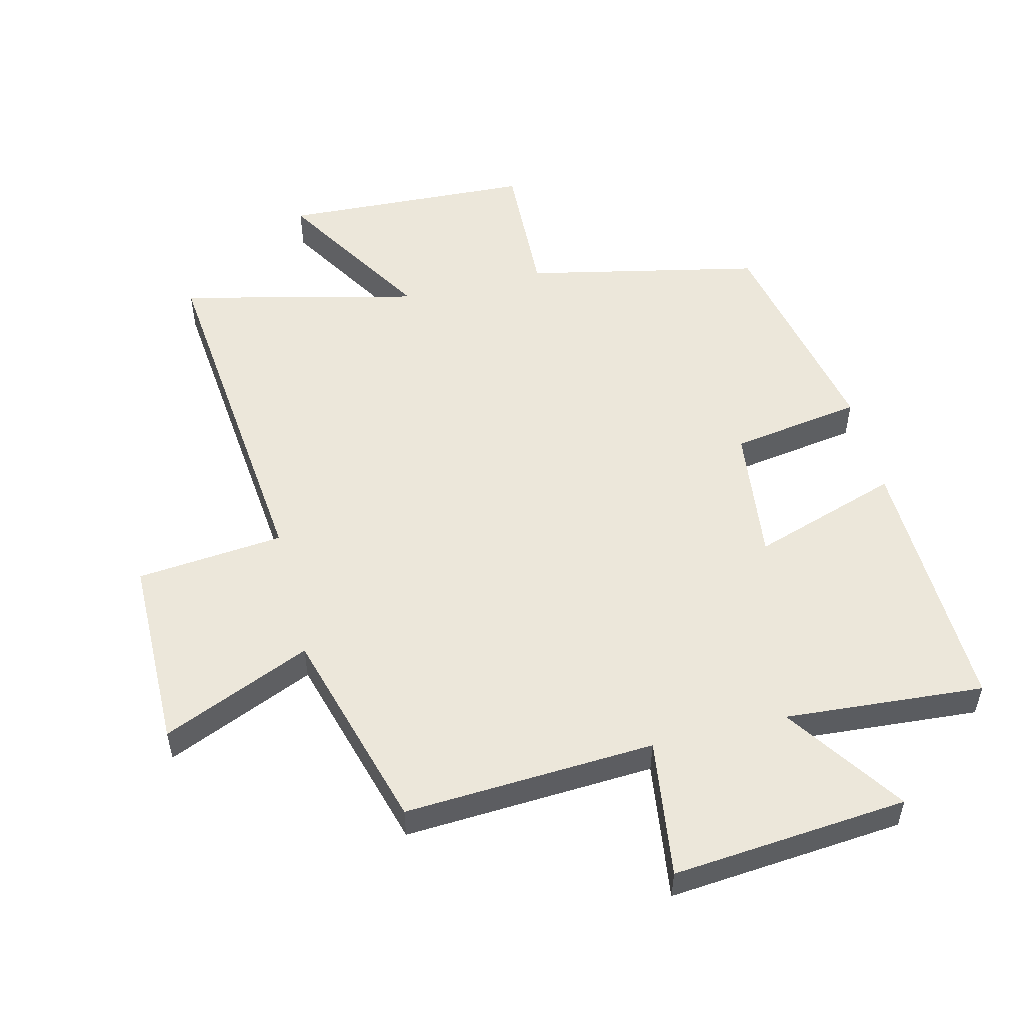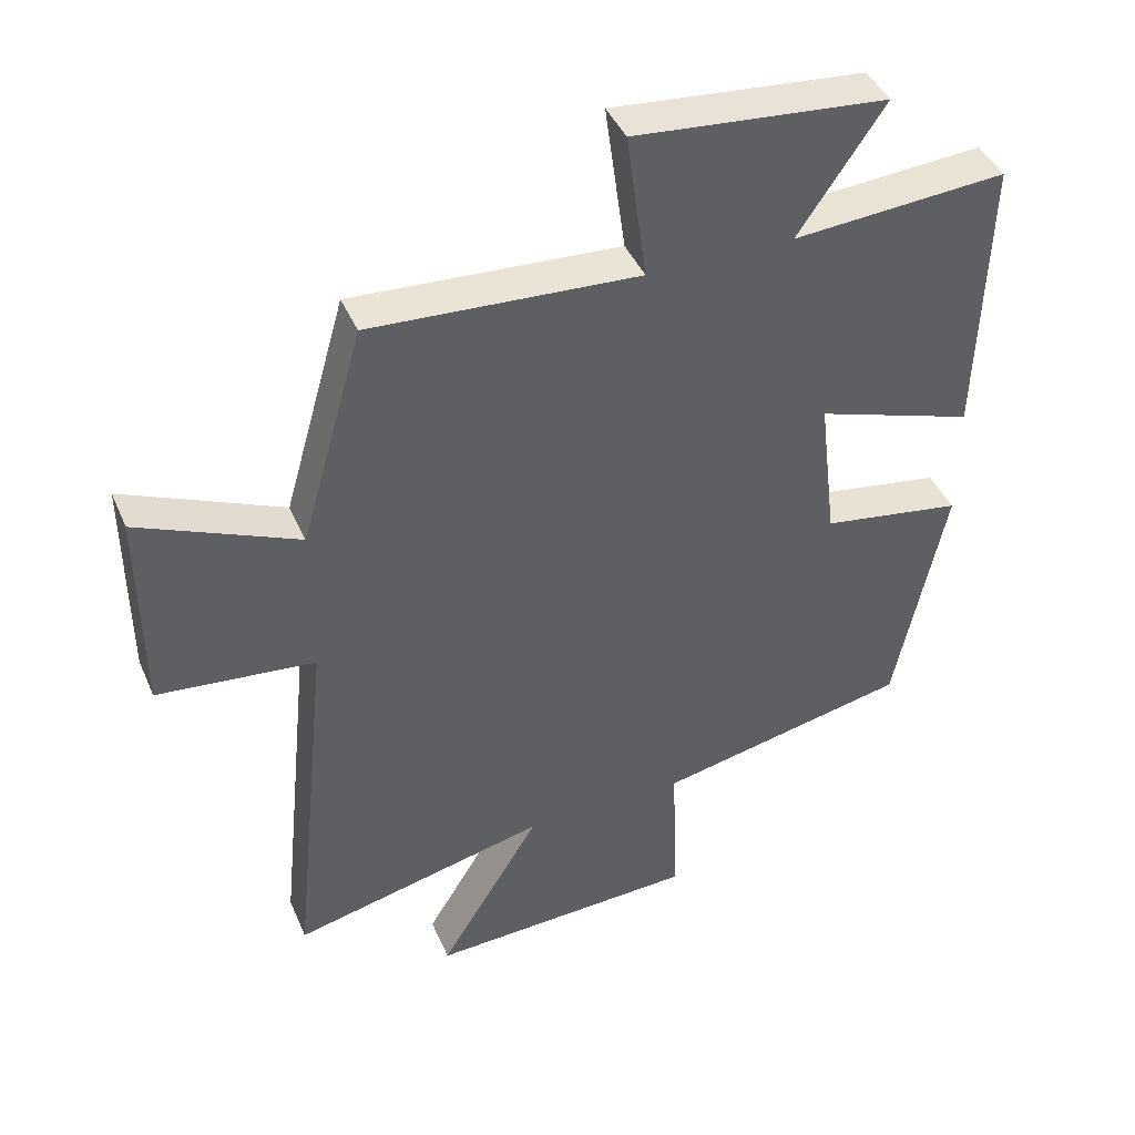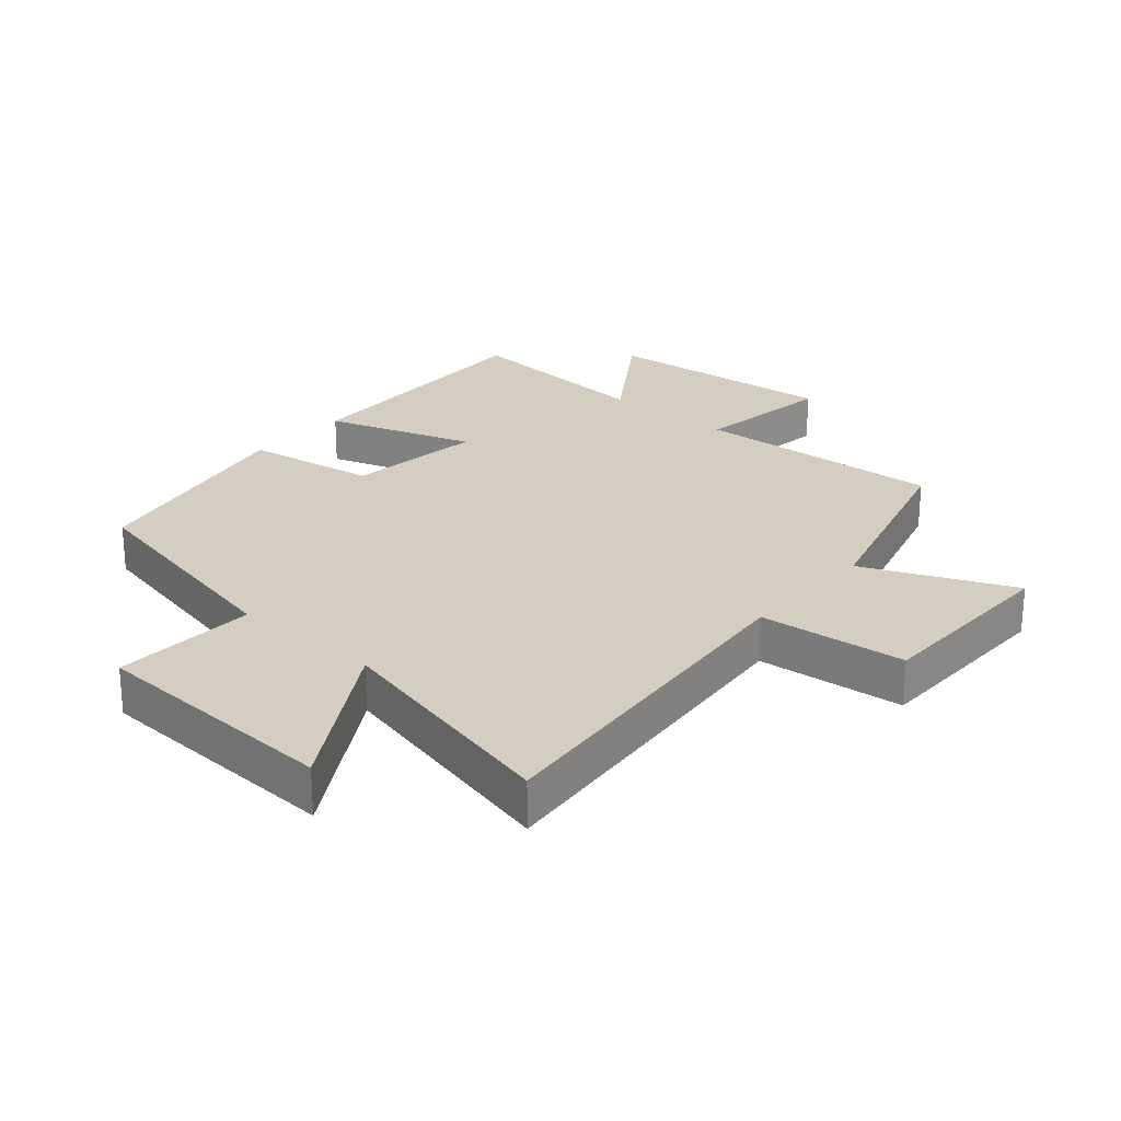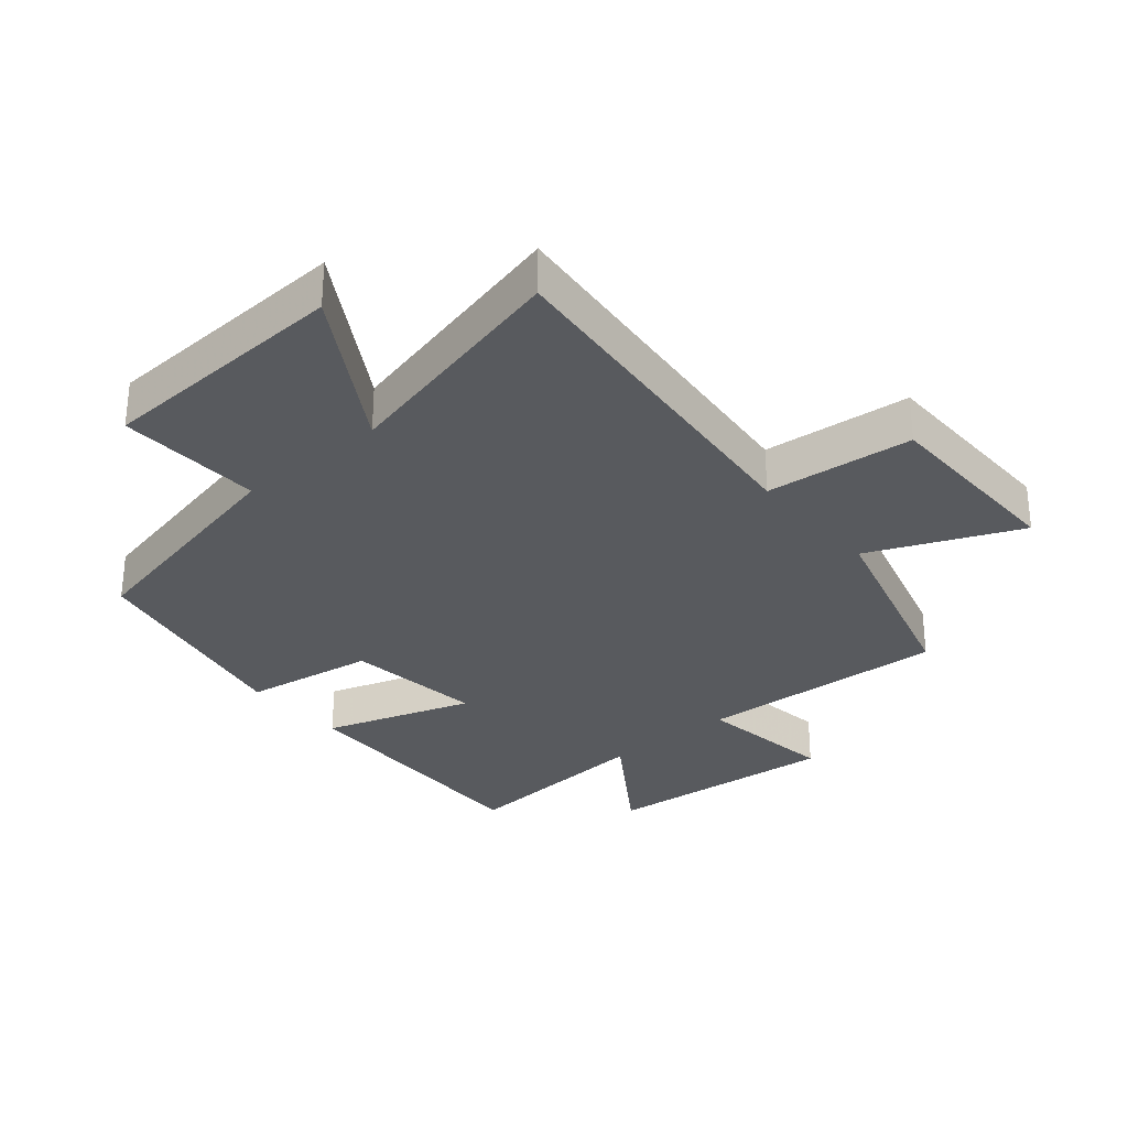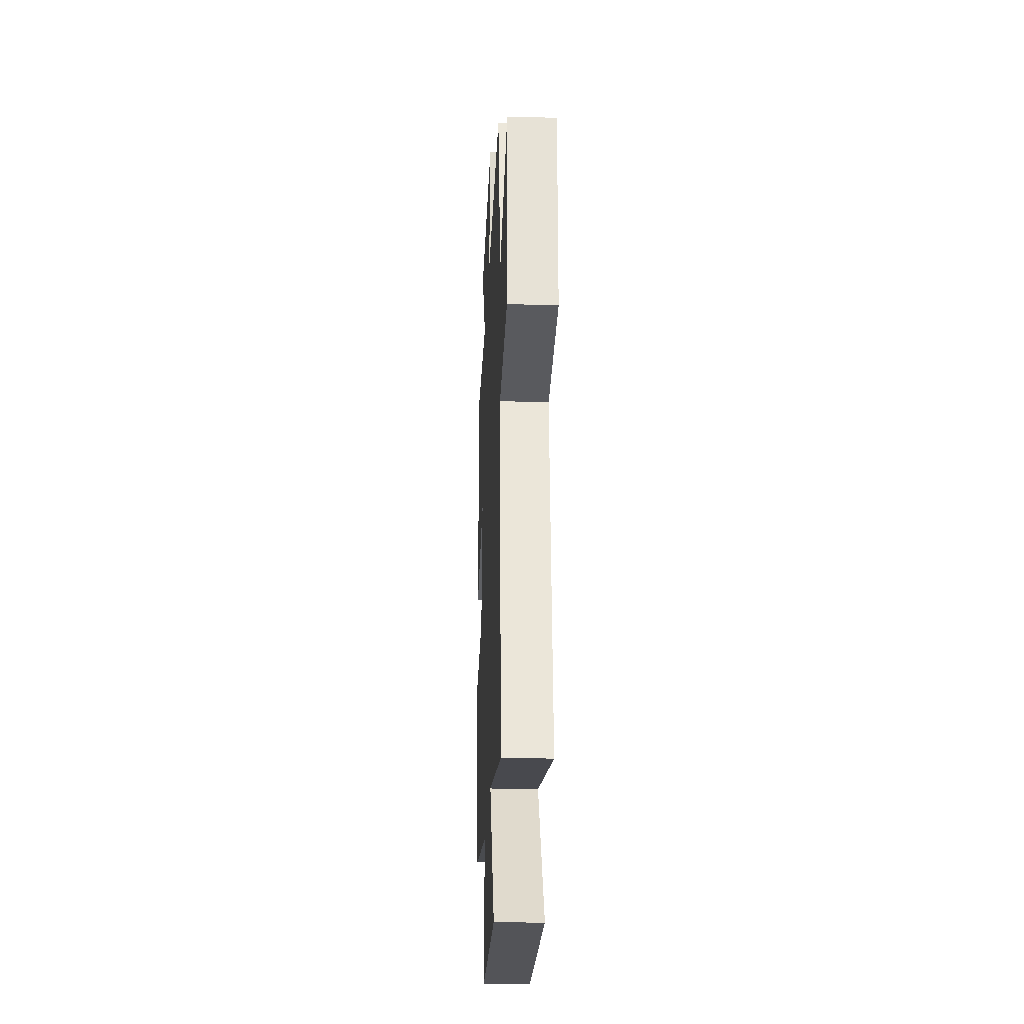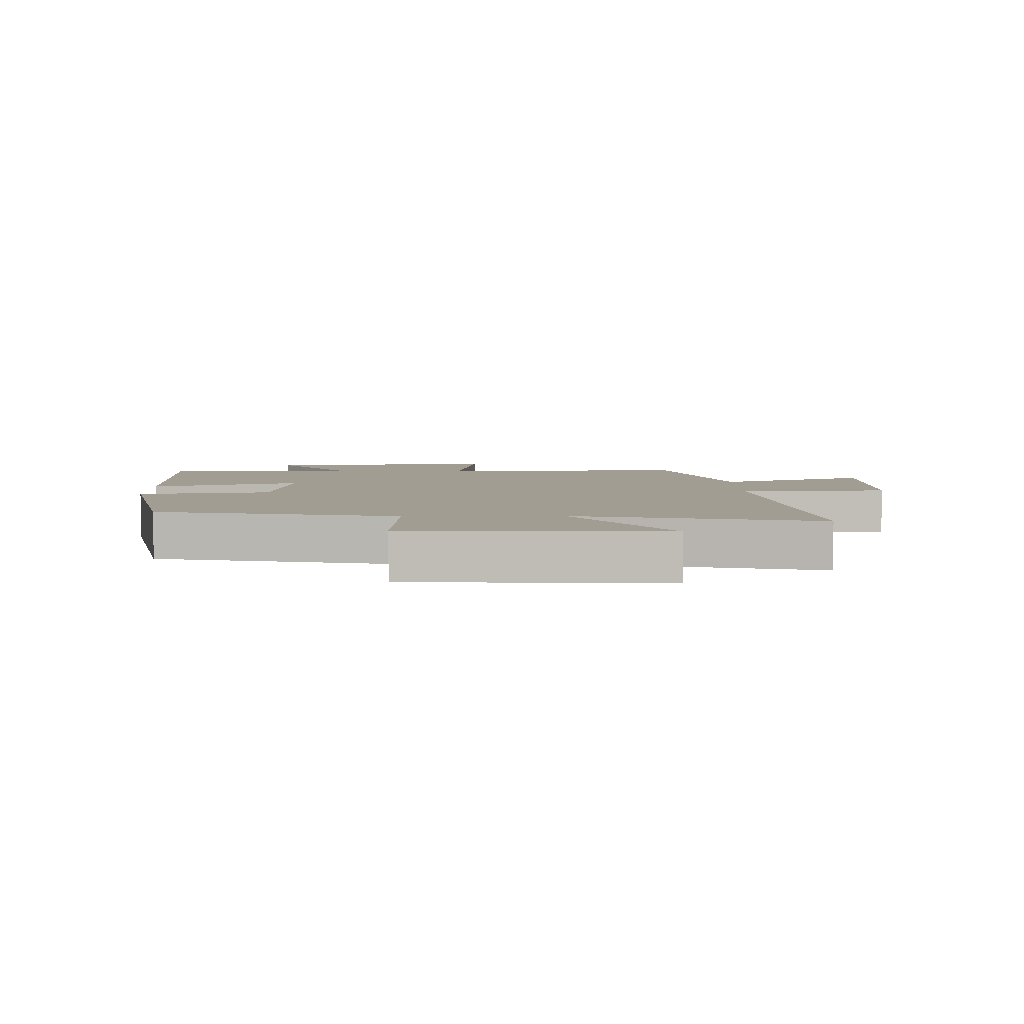
<metadata>
{"format":"obj","ext":"obj","renderer":"f3d","projection":"perspective","resolution":1024,"background":"white","views":[{"elev":52.7,"azim":-13.8,"up":"+Y"},{"elev":42.5,"azim":-22.2,"up":"+Z"},{"elev":24.9,"azim":-138.9,"up":"+Y"},{"elev":-30.5,"azim":-139.6,"up":"+Y"},{"elev":-26.0,"azim":-92.6,"up":"+Z"},{"elev":4.8,"azim":179.3,"up":"+Y"}]}
</metadata>
<code>
v 0.427 0.07 -0.421
v 0.056 0.07 -0.5
v 0.065 0.07 -0.726
v -0.331 0.07 -0.744
v -0.182 0.07 -0.5
v -0.558 0.07 -0.589
v -0.5 0.07 -0.026
v -0.731 0.07 -0.003
v -0.733 0.07 0.303
v -0.5 0.07 0.202
v -0.408 0.07 0.523
v -0.015 0.07 0.5
v -0.045 0.07 0.719
v 0.325 0.07 0.685
v 0.199 0.07 0.5
v 0.512 0.07 0.523
v 0.5 0.07 0.104
v 0.268 0.07 0.181
v 0.294 0.07 -0.035
v 0.5 0.07 -0.068
v 0.427 0 -0.421
v 0.056 0 -0.5
v 0.065 0 -0.726
v -0.331 0 -0.744
v -0.182 0 -0.5
v -0.558 0 -0.589
v -0.5 0 -0.026
v -0.731 0 -0.003
v -0.733 0 0.303
v -0.5 0 0.202
v -0.408 0 0.523
v -0.015 0 0.5
v -0.045 0 0.719
v 0.325 0 0.685
v 0.199 0 0.5
v 0.512 0 0.523
v 0.5 0 0.104
v 0.268 0 0.181
v 0.294 0 -0.035
v 0.5 0 -0.068
f 19 20 1 2
f 18 19 2
f 15 16 17 18
f 15 18 2
f 12 13 14 15
f 12 15 2
f 12 2 3
f 11 12 3
f 10 11 3
f 7 8 9 10
f 7 10 3
f 5 6 7
f 5 7 3
f 3 4 5
f 22 21 40 39
f 22 39 38
f 38 37 36 35
f 22 38 35
f 35 34 33 32
f 22 35 32
f 23 22 32
f 23 32 31
f 23 31 30
f 30 29 28 27
f 23 30 27
f 27 26 25
f 23 27 25
f 25 24 23
f 1 21 22 2
f 2 22 23 3
f 3 23 24 4
f 4 24 25 5
f 5 25 26 6
f 6 26 27 7
f 7 27 28 8
f 8 28 29 9
f 9 29 30 10
f 10 30 31 11
f 11 31 32 12
f 12 32 33 13
f 13 33 34 14
f 14 34 35 15
f 15 35 36 16
f 16 36 37 17
f 17 37 38 18
f 18 38 39 19
f 19 39 40 20
f 20 40 21 1

</code>
